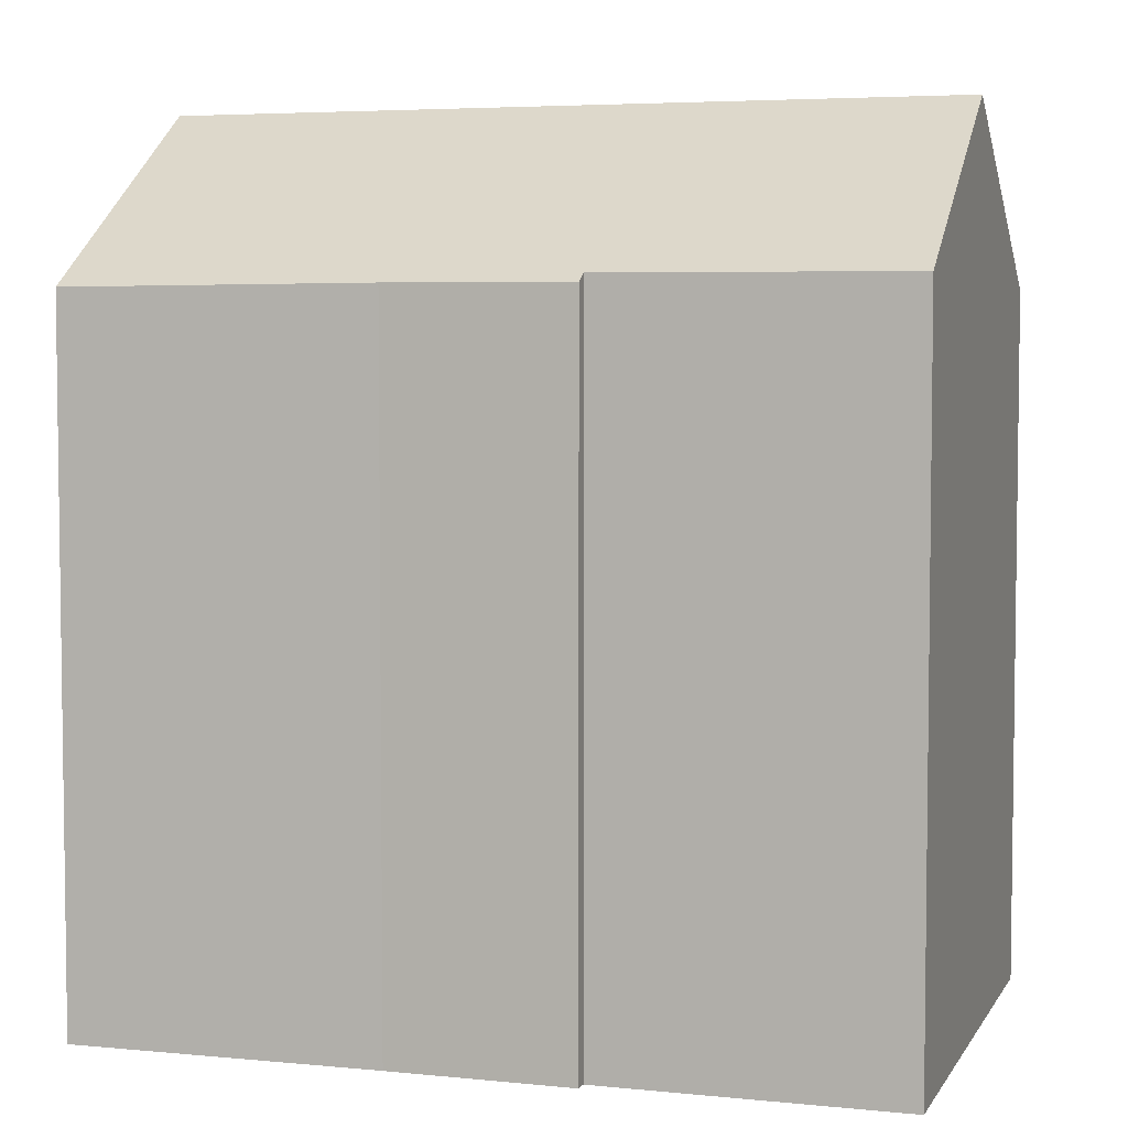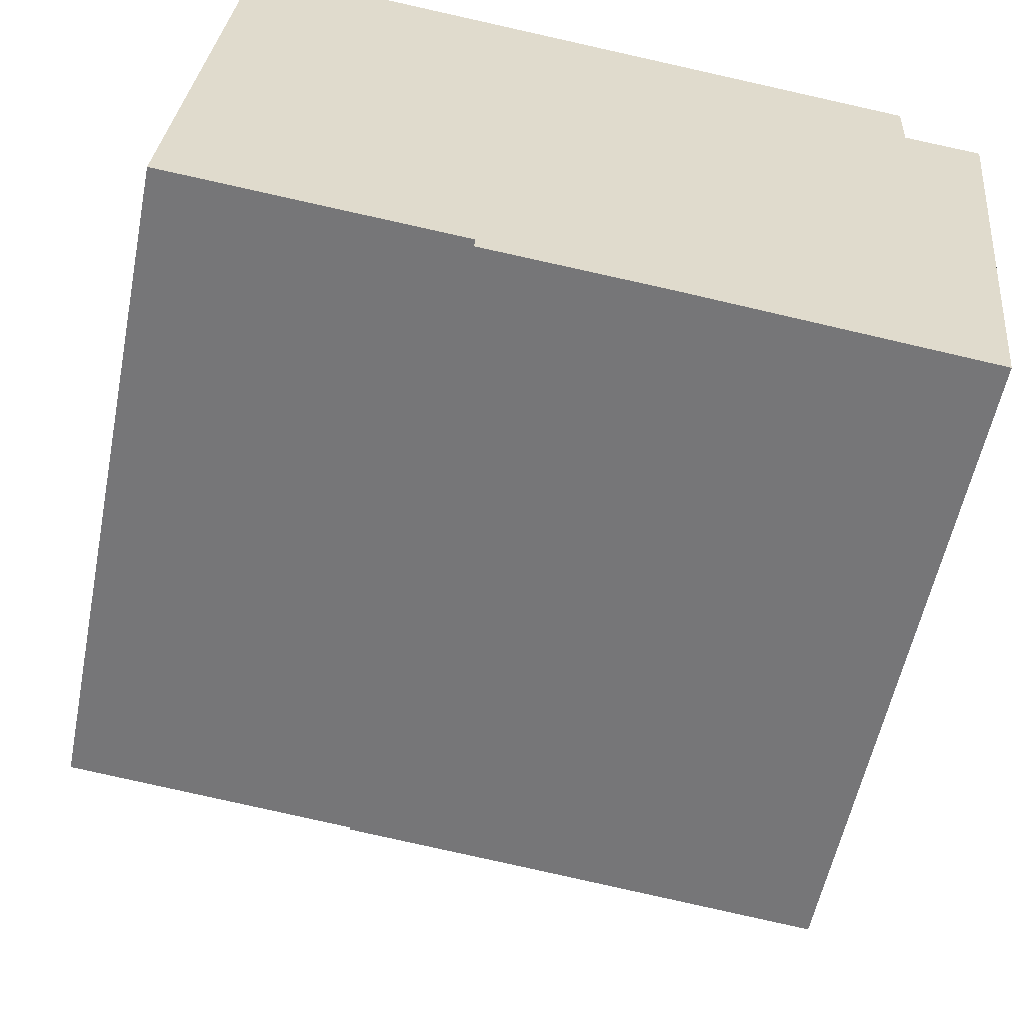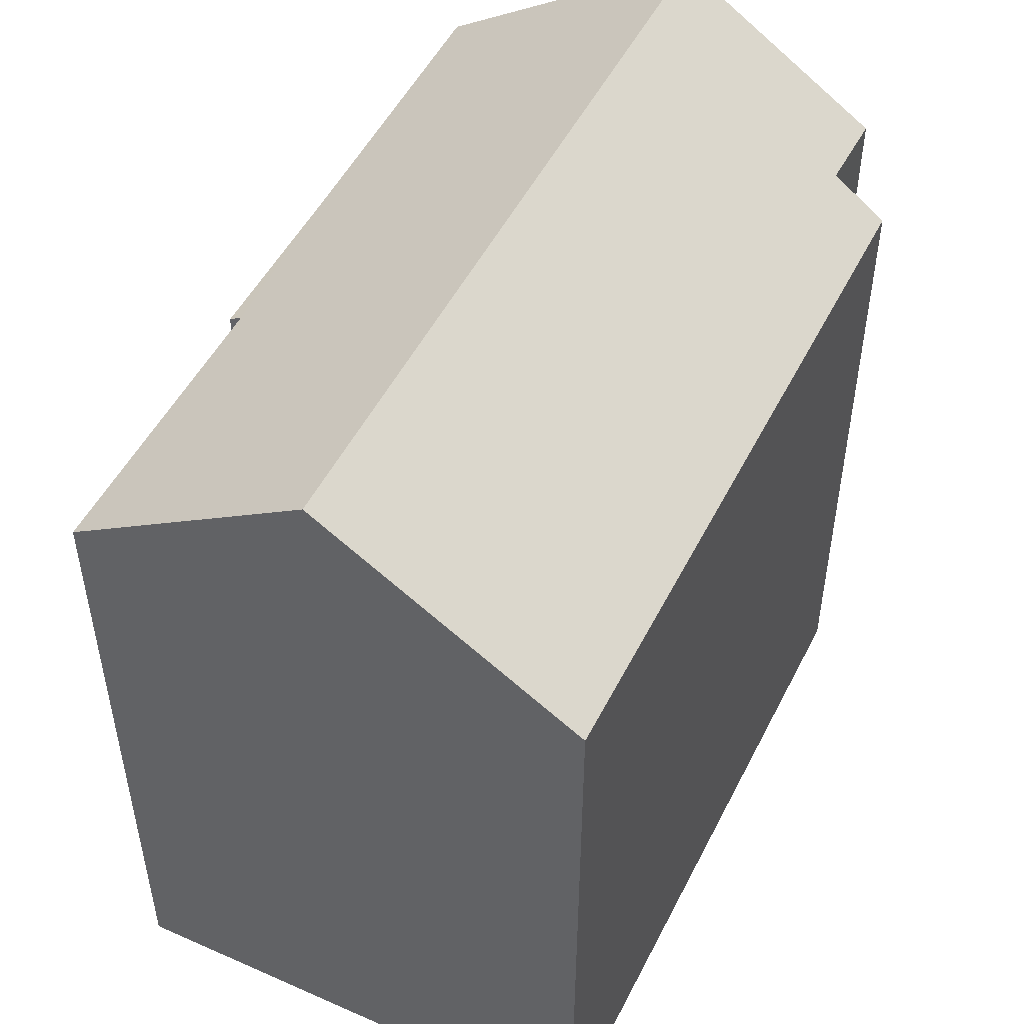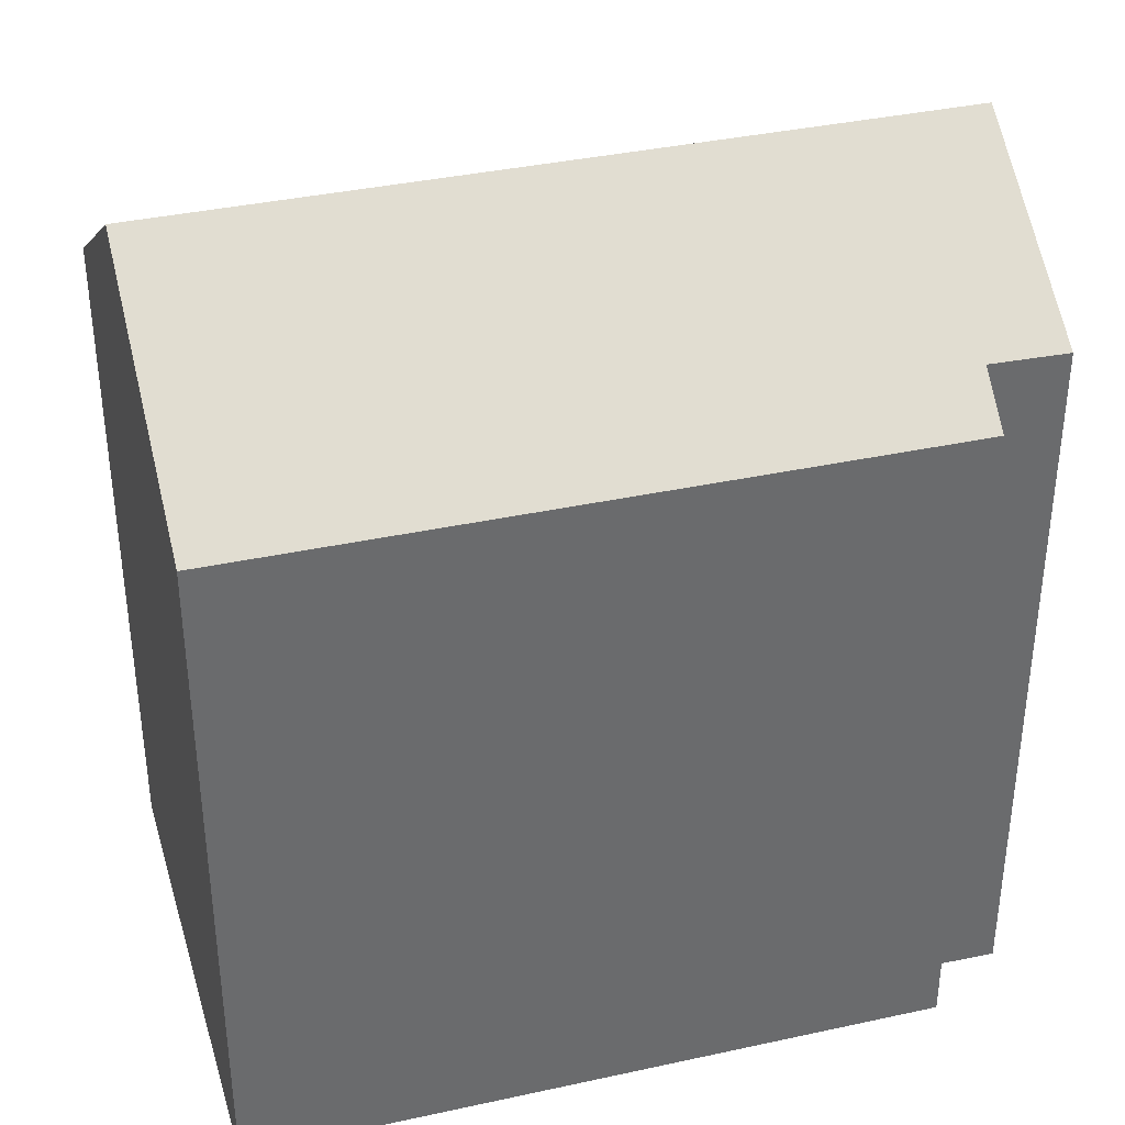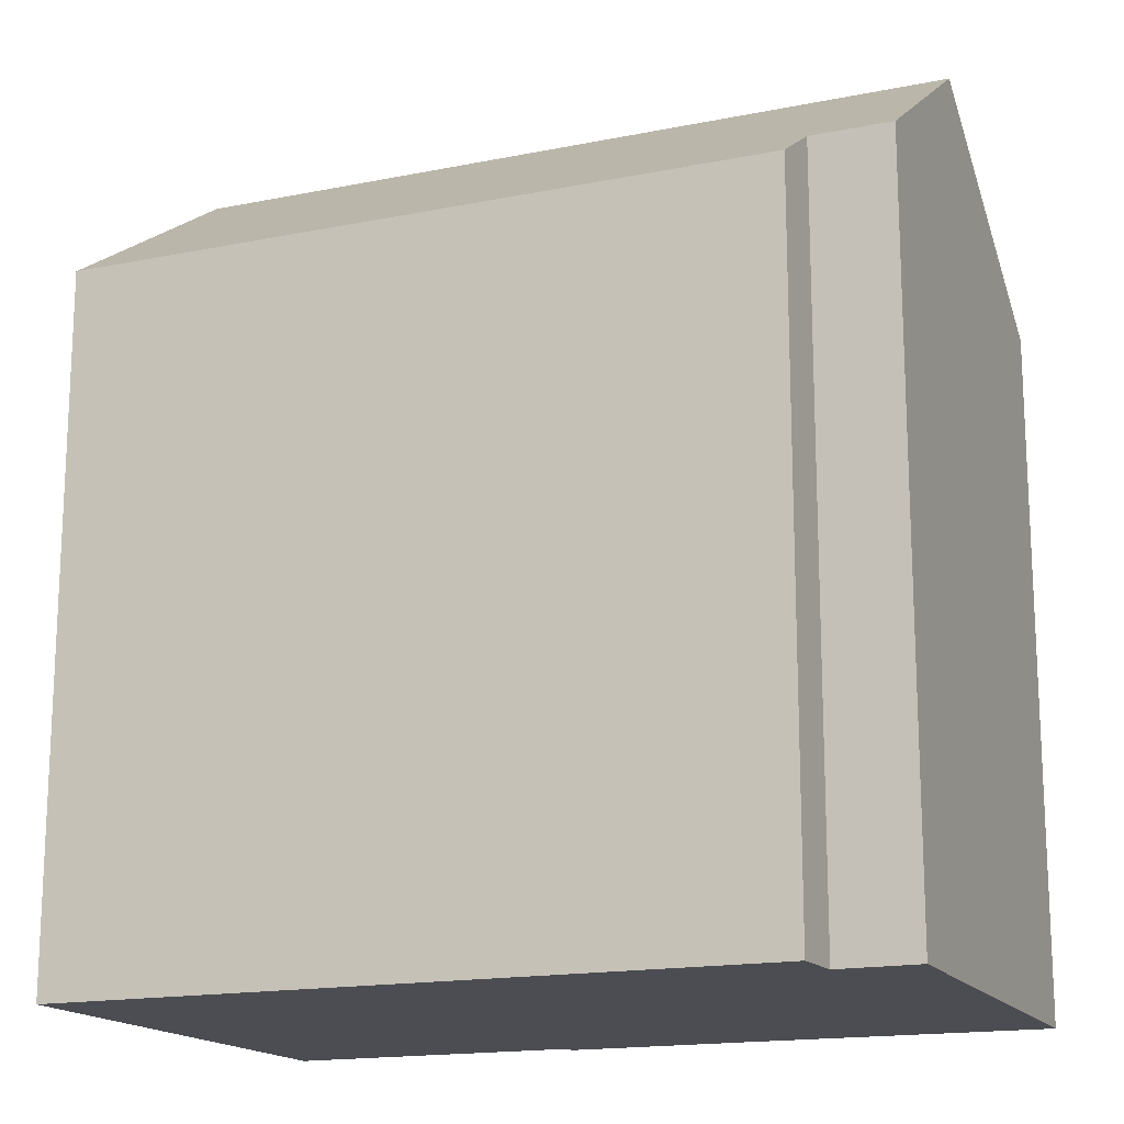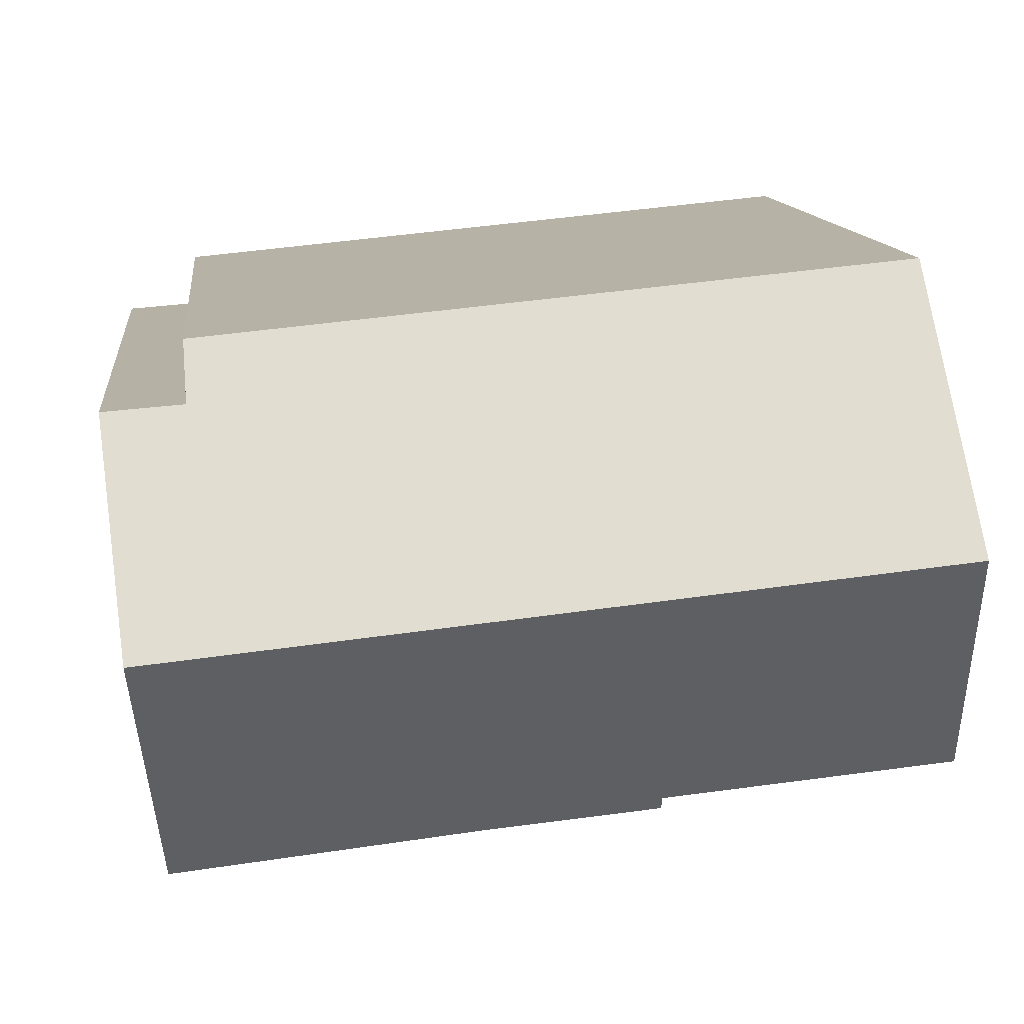
<metadata>
{"format":"obj","ext":"obj","renderer":"f3d","projection":"perspective","resolution":1024,"background":"white","views":[{"elev":4.8,"azim":-156.7,"up":"+Y"},{"elev":-56.5,"azim":-11.3,"up":"+Z"},{"elev":50.5,"azim":-58.3,"up":"+Y"},{"elev":37.0,"azim":-10.3,"up":"+Y"},{"elev":-16.4,"azim":28.1,"up":"+Y"},{"elev":12.4,"azim":173.6,"up":"+Z"}]}
</metadata>
<code>
v  10.71 15.58 -1.272
v  18.22 19.38 3.819
v  17.62 15.53 -2.02
v  0.575 19.38 5.54
v  6.67 15.75 -0.609
v  6.644 15.55 -0.909
v  0 15.73 9.629e-16
v  16.89 15.53 9.849
v  1.136 15.82 10.94
v  1.178 15.55 11.35
v  16.91 16.35 8.594
v  16.95 15.53 9.843
v  18.7 16.32 8.456
v  6.67 3.729e-17 -0.609
v  6.644 5.566e-17 -0.909
v  0 0 0
v  1.136 -6.701e-16 10.94
v  1.178 -6.947e-16 11.35
v  0.575 -3.392e-16 5.54
v  10.71 7.789e-17 -1.272
v  17.62 1.237e-16 -2.02
v  16.89 -6.031e-16 9.849
v  16.95 -6.027e-16 9.843
v  16.91 -5.262e-16 8.594
v  18.7 -5.178e-16 8.456
v  18.22 -2.338e-16 3.819
g defaultobject
f 1 2 3
f 2 1 4
f 4 1 5
f 5 1 6
f 4 5 7
f 8 9 10
f 9 8 4
f 4 8 11
f 4 11 2
f 11 8 12
f 2 11 13
f 6 14 5
f 14 6 15
f 16 4 7
f 4 16 9
f 9 16 10
f 10 16 17
f 10 17 18
f 17 16 19
f 14 7 5
f 7 14 16
f 20 6 1
f 6 20 15
f 3 20 1
f 20 3 21
f 18 8 10
f 8 18 22
f 8 22 12
f 12 22 23
f 24 13 11
f 13 24 25
f 12 24 11
f 24 12 23
f 13 3 2
f 3 13 25
f 3 25 21
f 21 25 26
f 26 20 21
f 20 26 25
f 20 25 24
f 20 24 23
f 20 23 22
f 20 22 18
f 20 18 14
f 20 14 15
f 14 18 16
f 16 18 19
f 19 18 17

</code>
